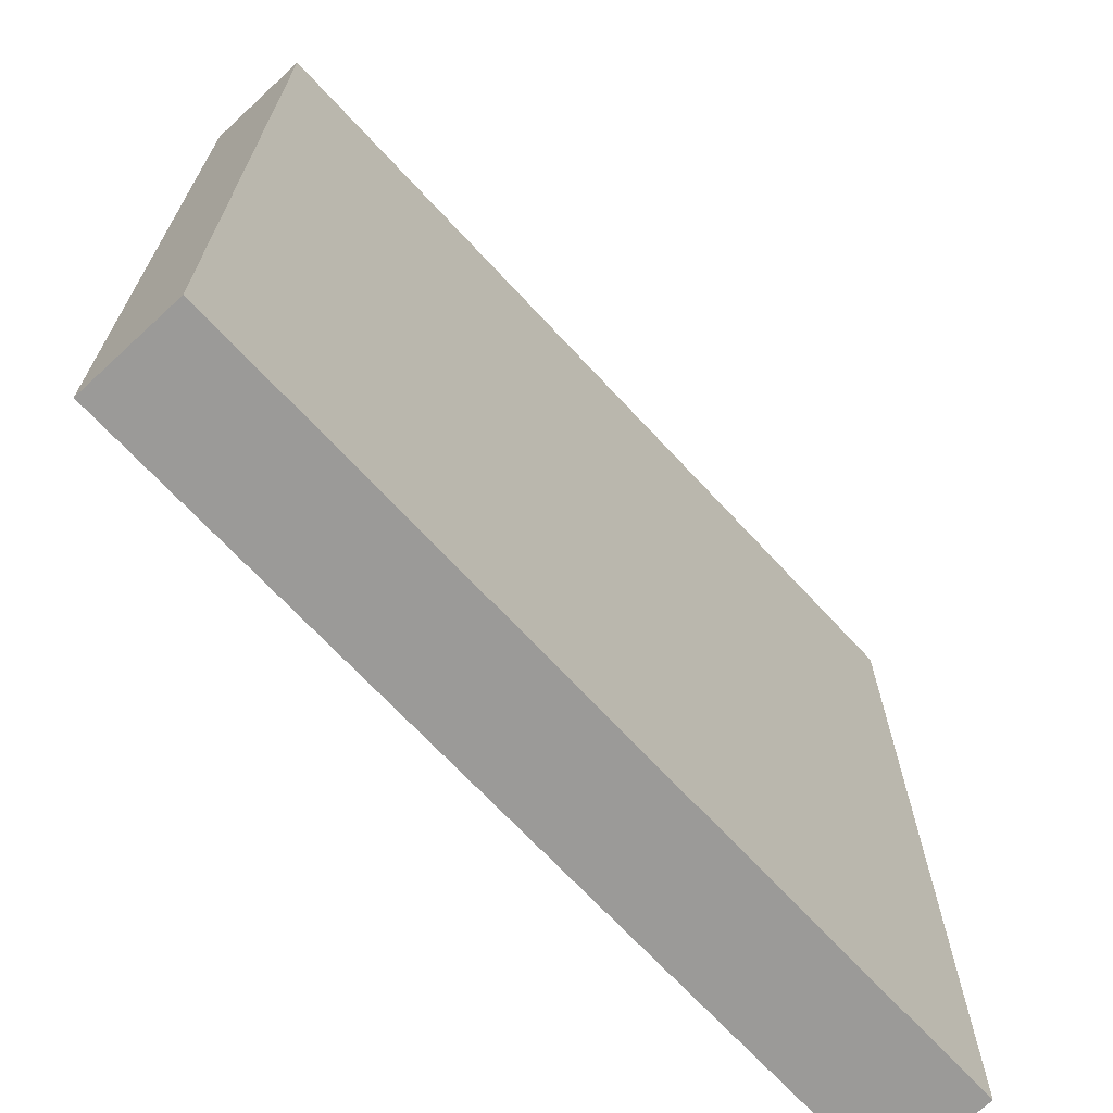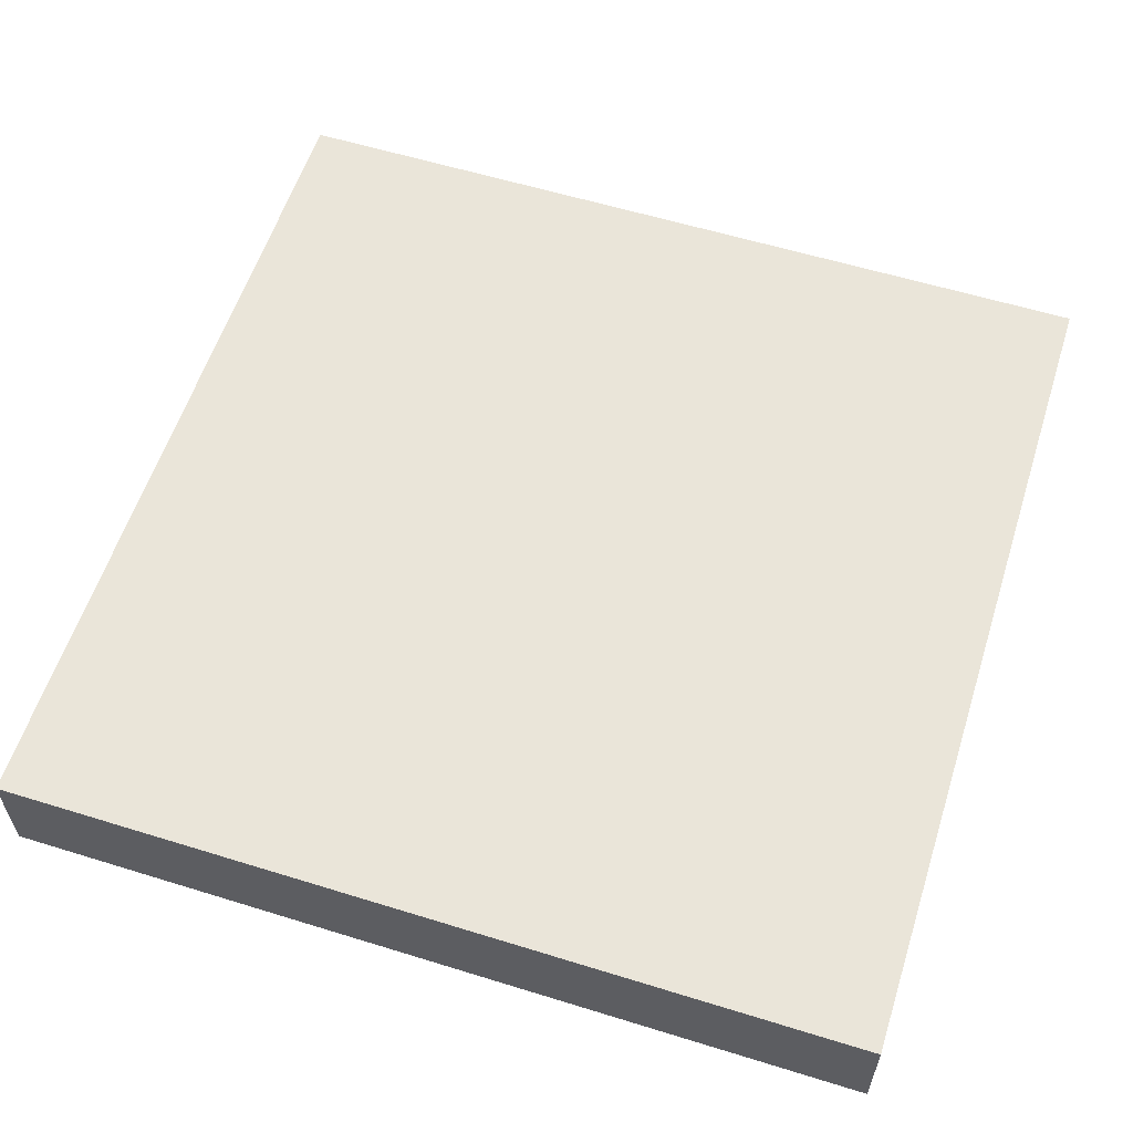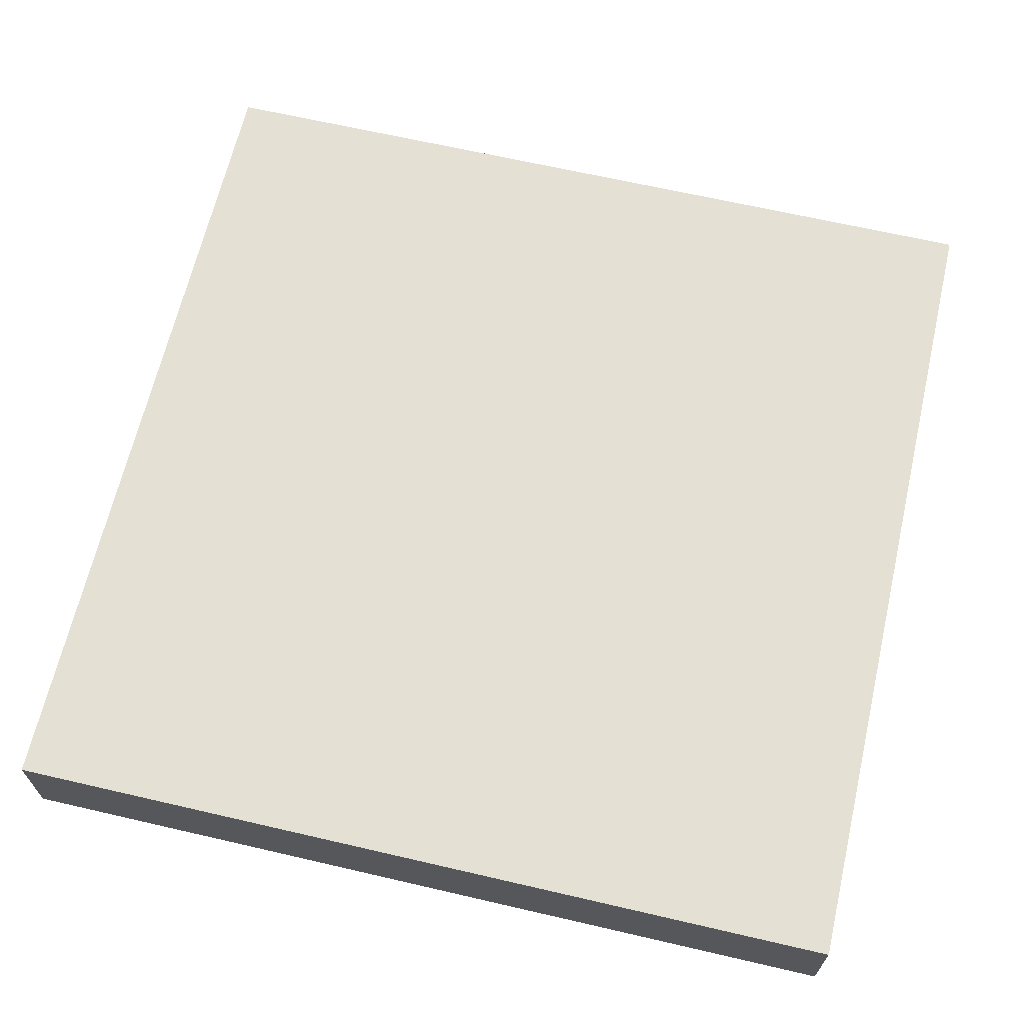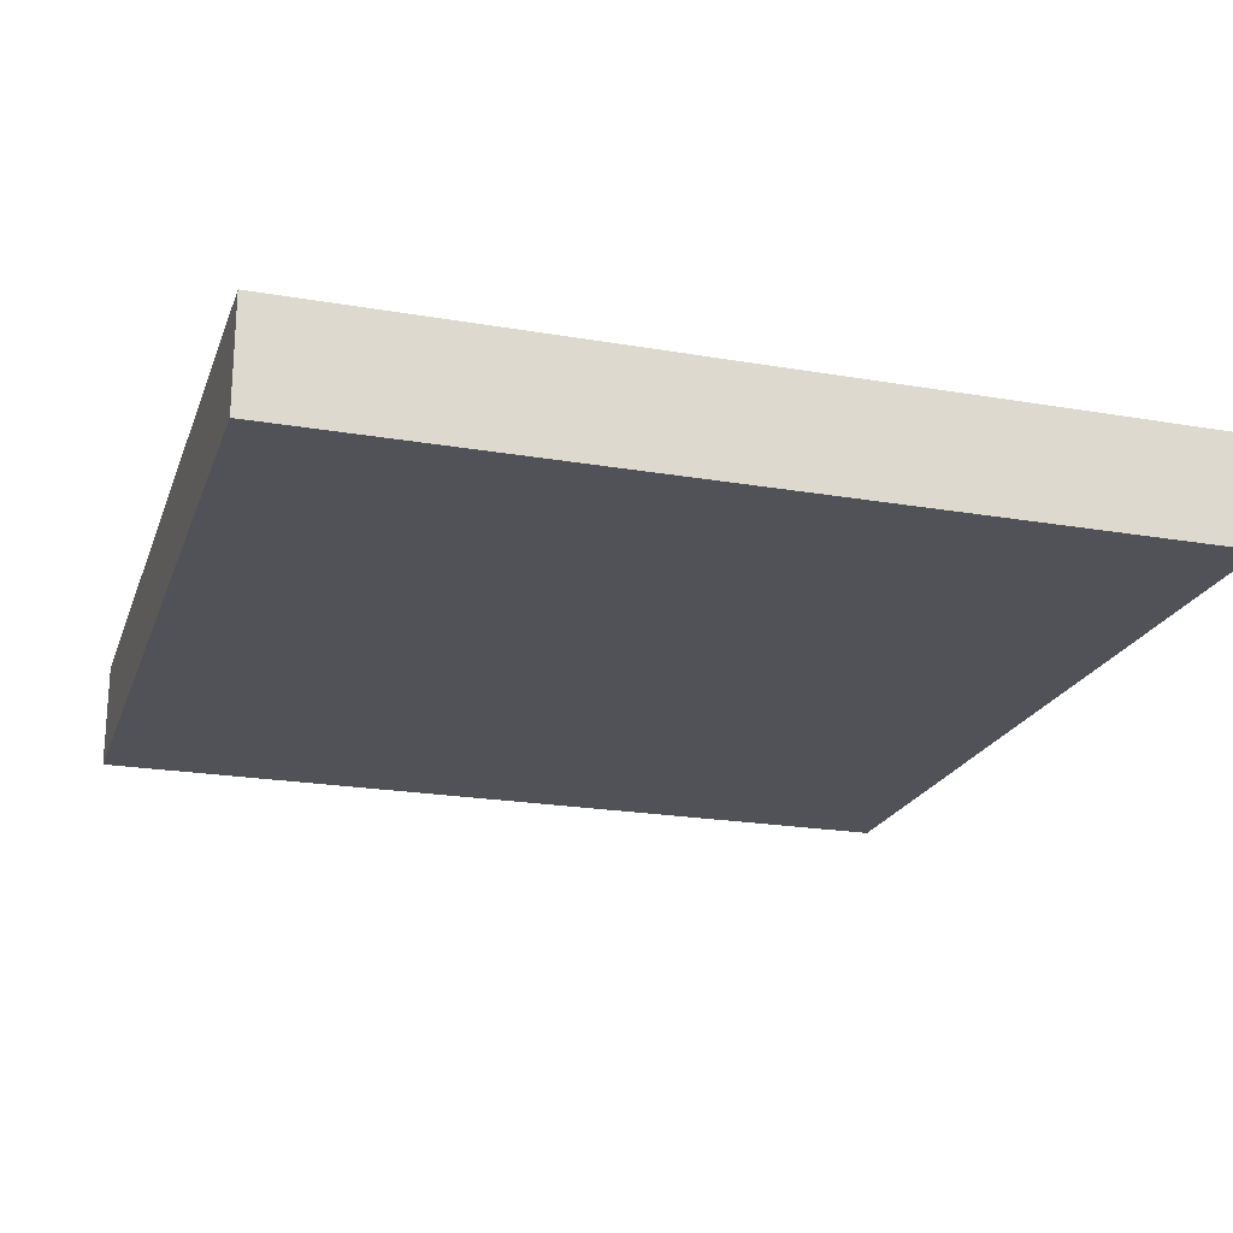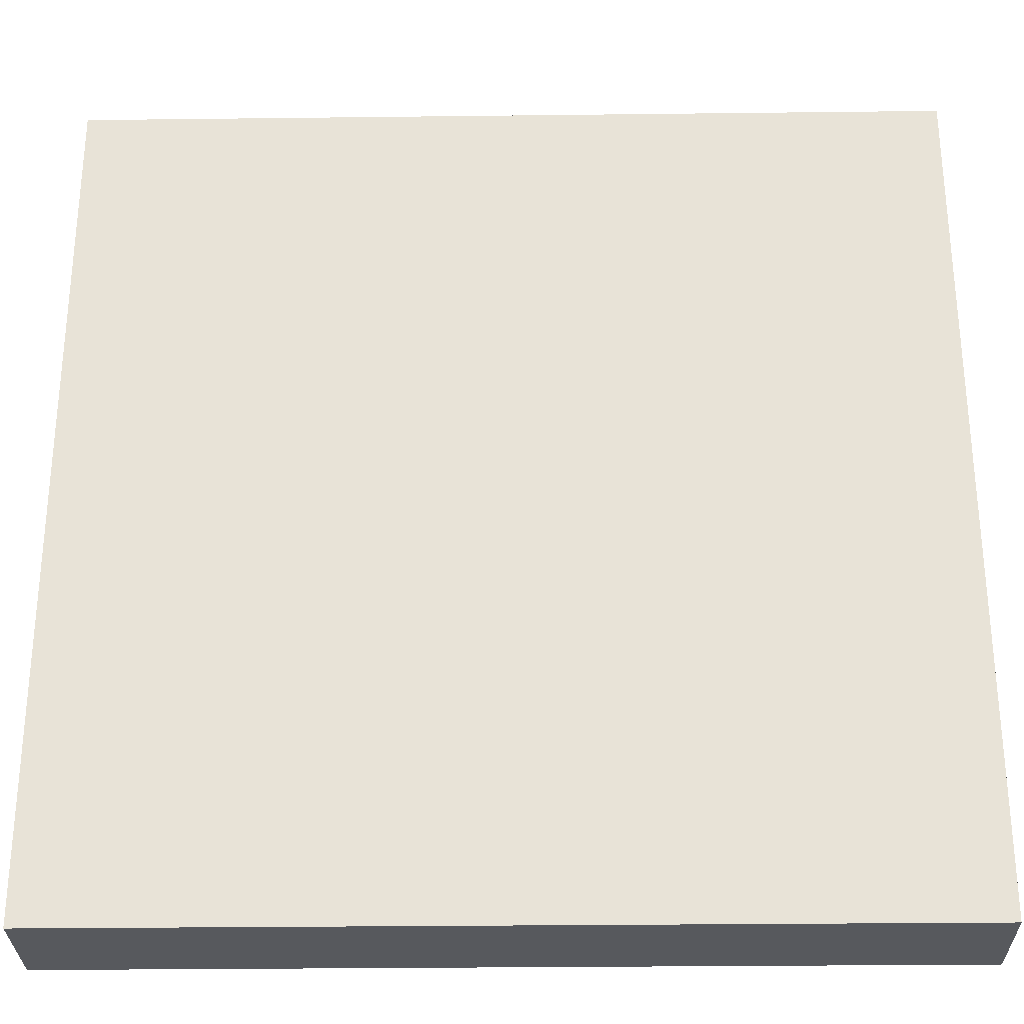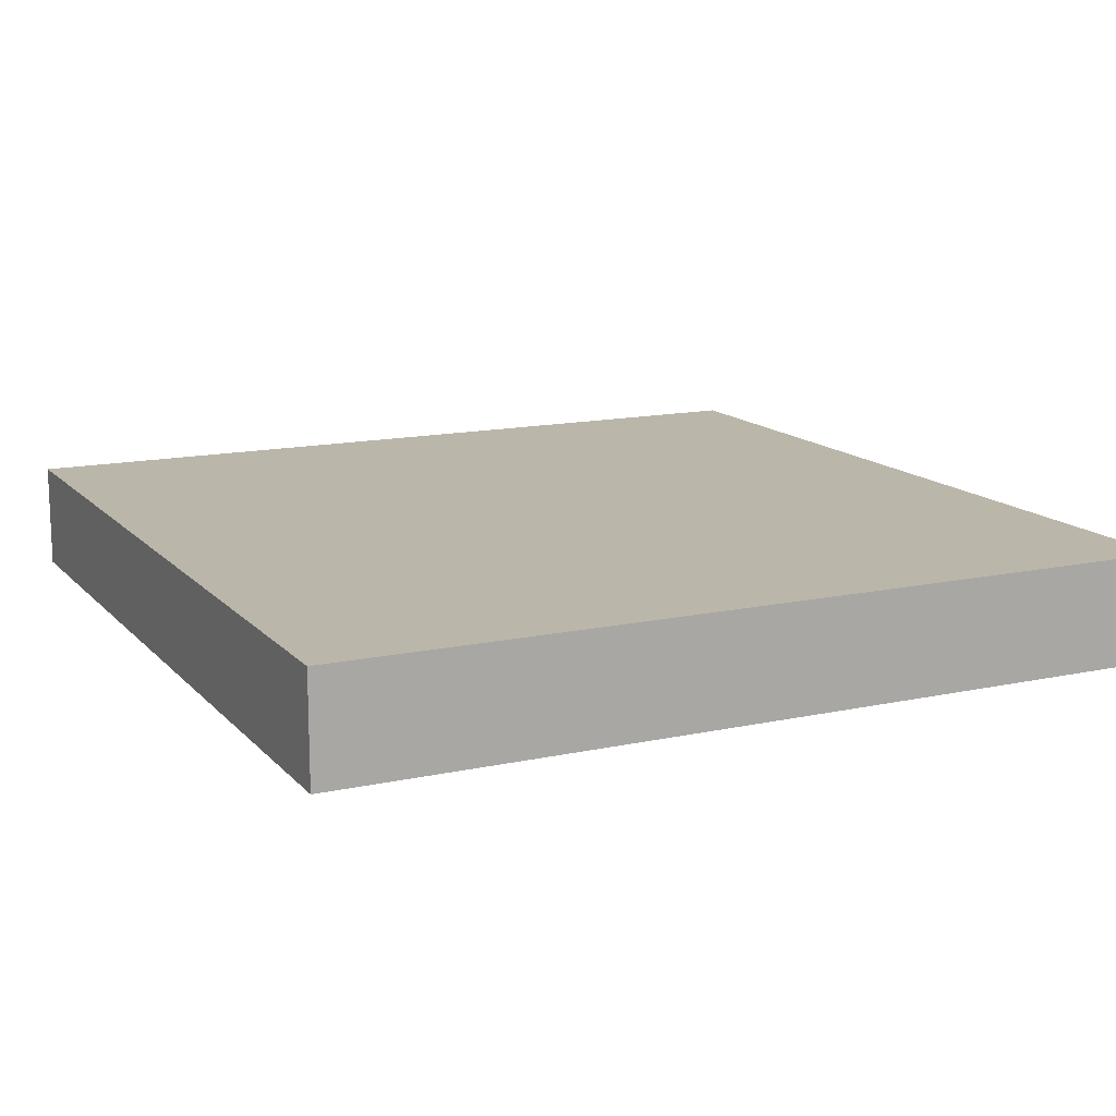
<metadata>
{"format":"obj","ext":"obj","renderer":"f3d","projection":"perspective","resolution":1024,"background":"white","views":[{"elev":-69.3,"azim":132.8,"up":"+Y"},{"elev":58.6,"azim":17.7,"up":"+Z"},{"elev":65.9,"azim":103.1,"up":"+Z"},{"elev":-21.5,"azim":-17.0,"up":"+Z"},{"elev":-29.2,"azim":-179.0,"up":"+Y"},{"elev":13.9,"azim":64.1,"up":"+Z"}]}
</metadata>
<code>
v 8 129 0
v 8 128 0
v 8 128 1
v 8 129 1
v 9 128 0
v 9 128 1
v 9 129 0
v 9 129 1
v 8 130 0
v 8 130 1
v 9 130 0
v 9 130 1
v 8 131 0
v 8 131 1
v 9 131 0
v 9 131 1
v 8 132 0
v 8 132 1
v 9 132 0
v 9 132 1
v 8 133 0
v 8 133 1
v 9 133 0
v 9 133 1
v 8 134 0
v 8 134 1
v 9 134 0
v 9 134 1
v 8 135 0
v 8 135 1
v 9 135 0
v 9 135 1
v 8 136 0
v 8 136 1
v 9 136 1
v 9 136 0
v 10 128 0
v 10 128 1
v 10 129 0
v 10 129 1
v 10 130 0
v 10 130 1
v 10 131 0
v 10 131 1
v 10 132 0
v 10 132 1
v 10 133 0
v 10 133 1
v 10 134 0
v 10 134 1
v 10 135 0
v 10 135 1
v 10 136 1
v 10 136 0
v 11 128 0
v 11 128 1
v 11 129 0
v 11 129 1
v 11 130 0
v 11 130 1
v 11 131 0
v 11 131 1
v 11 132 0
v 11 132 1
v 11 133 0
v 11 133 1
v 11 134 0
v 11 134 1
v 11 135 0
v 11 135 1
v 11 136 1
v 11 136 0
v 12 128 0
v 12 128 1
v 12 129 0
v 12 129 1
v 12 130 0
v 12 130 1
v 12 131 0
v 12 131 1
v 12 132 0
v 12 132 1
v 12 133 0
v 12 133 1
v 12 134 0
v 12 134 1
v 12 135 0
v 12 135 1
v 12 136 1
v 12 136 0
v 13 128 0
v 13 128 1
v 13 129 0
v 13 129 1
v 13 130 0
v 13 130 1
v 13 131 0
v 13 131 1
v 13 132 0
v 13 132 1
v 13 133 0
v 13 133 1
v 13 134 0
v 13 134 1
v 13 135 0
v 13 135 1
v 13 136 1
v 13 136 0
v 14 128 0
v 14 128 1
v 14 129 0
v 14 129 1
v 14 130 0
v 14 130 1
v 14 131 0
v 14 131 1
v 14 132 0
v 14 132 1
v 14 133 0
v 14 133 1
v 14 134 0
v 14 134 1
v 14 135 0
v 14 135 1
v 14 136 1
v 14 136 0
v 15 128 0
v 15 128 1
v 15 129 0
v 15 129 1
v 15 130 0
v 15 130 1
v 15 131 0
v 15 131 1
v 15 132 0
v 15 132 1
v 15 133 0
v 15 133 1
v 15 134 0
v 15 134 1
v 15 135 0
v 15 135 1
v 15 136 1
v 15 136 0
v 16 129 1
v 16 128 1
v 16 128 0
v 16 129 0
v 16 130 1
v 16 130 0
v 16 131 1
v 16 131 0
v 16 132 1
v 16 132 0
v 16 133 1
v 16 133 0
v 16 134 1
v 16 134 0
v 16 135 1
v 16 135 0
v 16 136 1
v 16 136 0
g 101_Piece9_16_0
f 1 2 3 4
f 3 2 5 6
f 7 5 2 1
f 4 3 6 8
f 9 1 4 10
f 11 7 1 9
f 10 4 8 12
f 13 9 10 14
f 15 11 9 13
f 14 10 12 16
f 17 13 14 18
f 19 15 13 17
f 18 14 16 20
f 21 17 18 22
f 23 19 17 21
f 22 18 20 24
f 25 21 22 26
f 27 23 21 25
f 26 22 24 28
f 29 25 26 30
f 31 27 25 29
f 30 26 28 32
f 33 29 30 34
f 33 34 35 36
f 36 31 29 33
f 34 30 32 35
f 6 5 37 38
f 39 37 5 7
f 8 6 38 40
f 41 39 7 11
f 12 8 40 42
f 43 41 11 15
f 16 12 42 44
f 45 43 15 19
f 20 16 44 46
f 47 45 19 23
f 24 20 46 48
f 49 47 23 27
f 28 24 48 50
f 51 49 27 31
f 32 28 50 52
f 36 35 53 54
f 54 51 31 36
f 35 32 52 53
f 38 37 55 56
f 57 55 37 39
f 40 38 56 58
f 59 57 39 41
f 42 40 58 60
f 61 59 41 43
f 44 42 60 62
f 63 61 43 45
f 46 44 62 64
f 65 63 45 47
f 48 46 64 66
f 67 65 47 49
f 50 48 66 68
f 69 67 49 51
f 52 50 68 70
f 54 53 71 72
f 72 69 51 54
f 53 52 70 71
f 56 55 73 74
f 75 73 55 57
f 58 56 74 76
f 77 75 57 59
f 60 58 76 78
f 79 77 59 61
f 62 60 78 80
f 81 79 61 63
f 64 62 80 82
f 83 81 63 65
f 66 64 82 84
f 85 83 65 67
f 68 66 84 86
f 87 85 67 69
f 70 68 86 88
f 72 71 89 90
f 90 87 69 72
f 71 70 88 89
f 74 73 91 92
f 93 91 73 75
f 76 74 92 94
f 95 93 75 77
f 78 76 94 96
f 97 95 77 79
f 80 78 96 98
f 99 97 79 81
f 82 80 98 100
f 101 99 81 83
f 84 82 100 102
f 103 101 83 85
f 86 84 102 104
f 105 103 85 87
f 88 86 104 106
f 90 89 107 108
f 108 105 87 90
f 89 88 106 107
f 92 91 109 110
f 111 109 91 93
f 94 92 110 112
f 113 111 93 95
f 96 94 112 114
f 115 113 95 97
f 98 96 114 116
f 117 115 97 99
f 100 98 116 118
f 119 117 99 101
f 102 100 118 120
f 121 119 101 103
f 104 102 120 122
f 123 121 103 105
f 106 104 122 124
f 108 107 125 126
f 126 123 105 108
f 107 106 124 125
f 110 109 127 128
f 129 127 109 111
f 112 110 128 130
f 131 129 111 113
f 114 112 130 132
f 133 131 113 115
f 116 114 132 134
f 135 133 115 117
f 118 116 134 136
f 137 135 117 119
f 120 118 136 138
f 139 137 119 121
f 122 120 138 140
f 141 139 121 123
f 124 122 140 142
f 126 125 143 144
f 144 141 123 126
f 125 124 142 143
f 145 146 147 148
f 128 127 147 146
f 148 147 127 129
f 130 128 146 145
f 149 145 148 150
f 150 148 129 131
f 132 130 145 149
f 151 149 150 152
f 152 150 131 133
f 134 132 149 151
f 153 151 152 154
f 154 152 133 135
f 136 134 151 153
f 155 153 154 156
f 156 154 135 137
f 138 136 153 155
f 157 155 156 158
f 158 156 137 139
f 140 138 155 157
f 159 157 158 160
f 160 158 139 141
f 142 140 157 159
f 161 159 160 162
f 144 143 161 162
f 162 160 141 144
f 143 142 159 161

</code>
